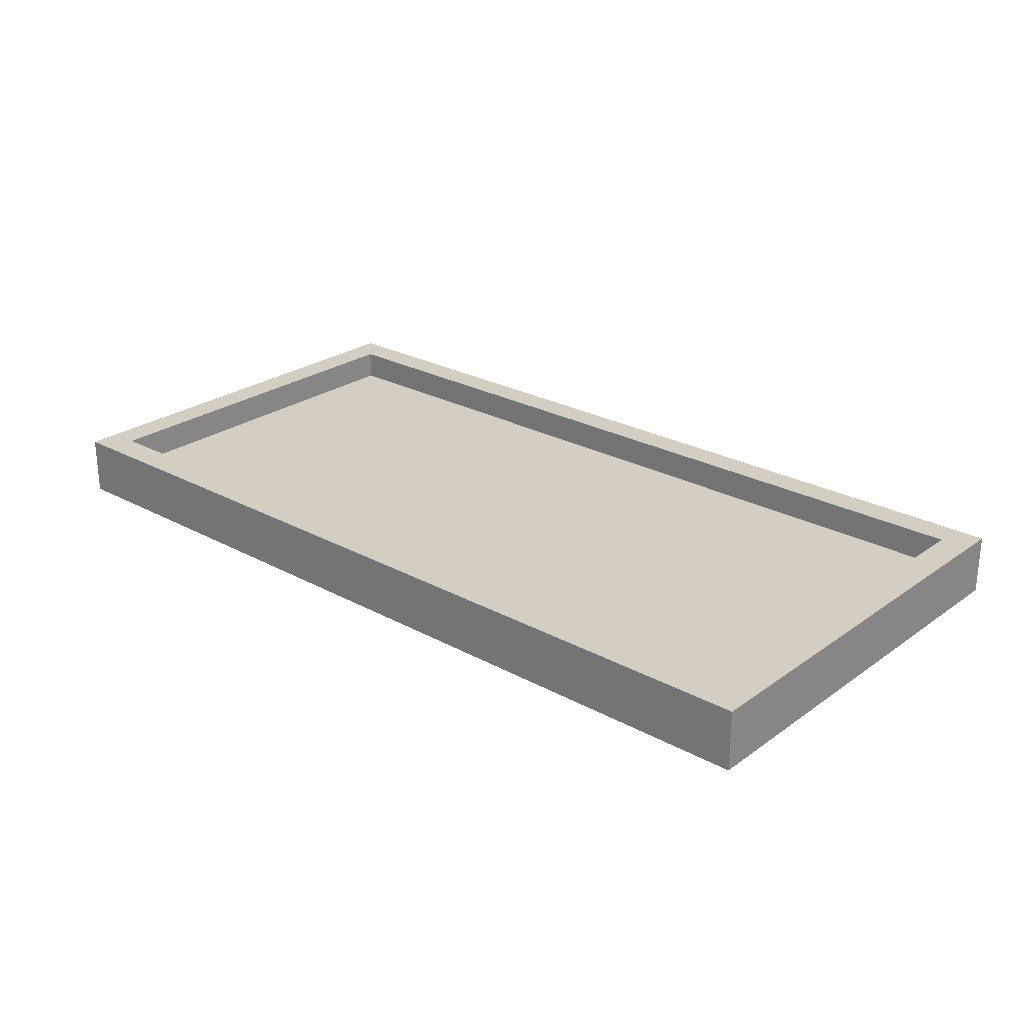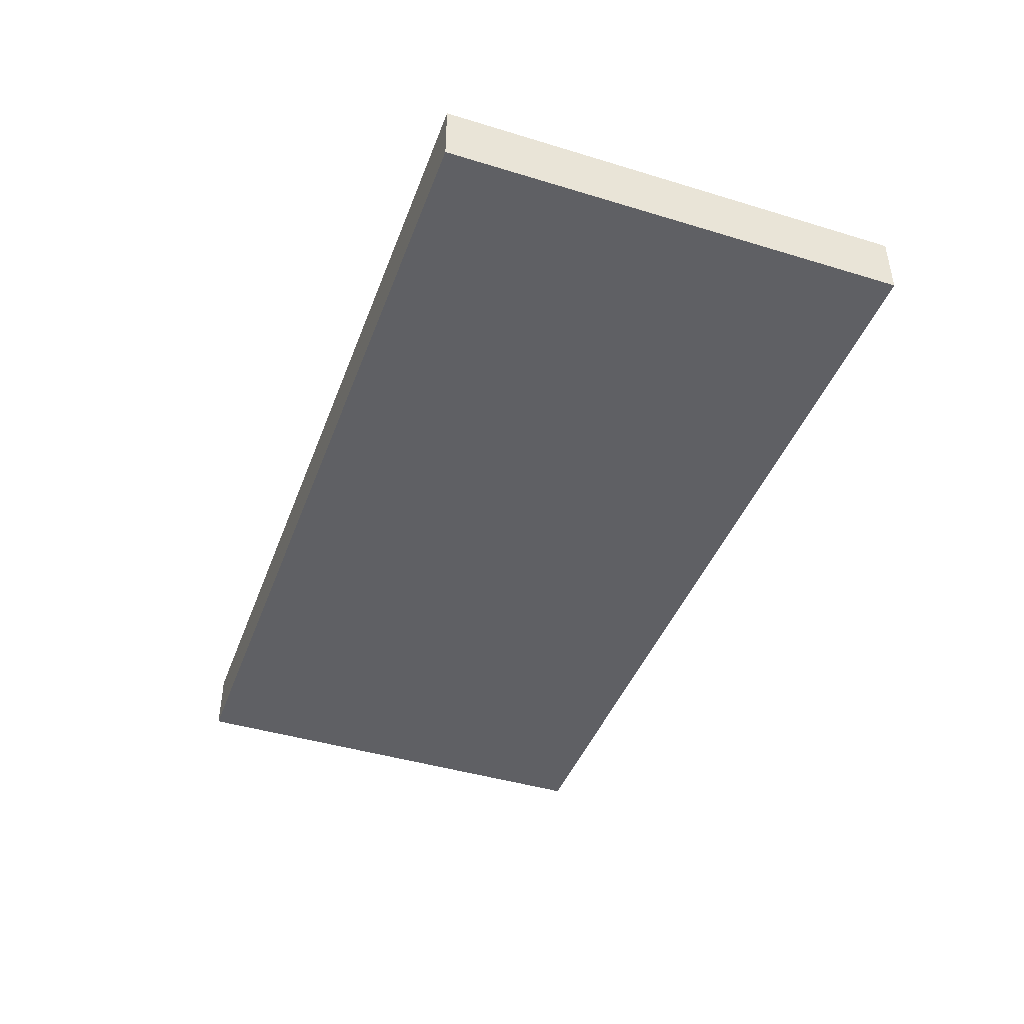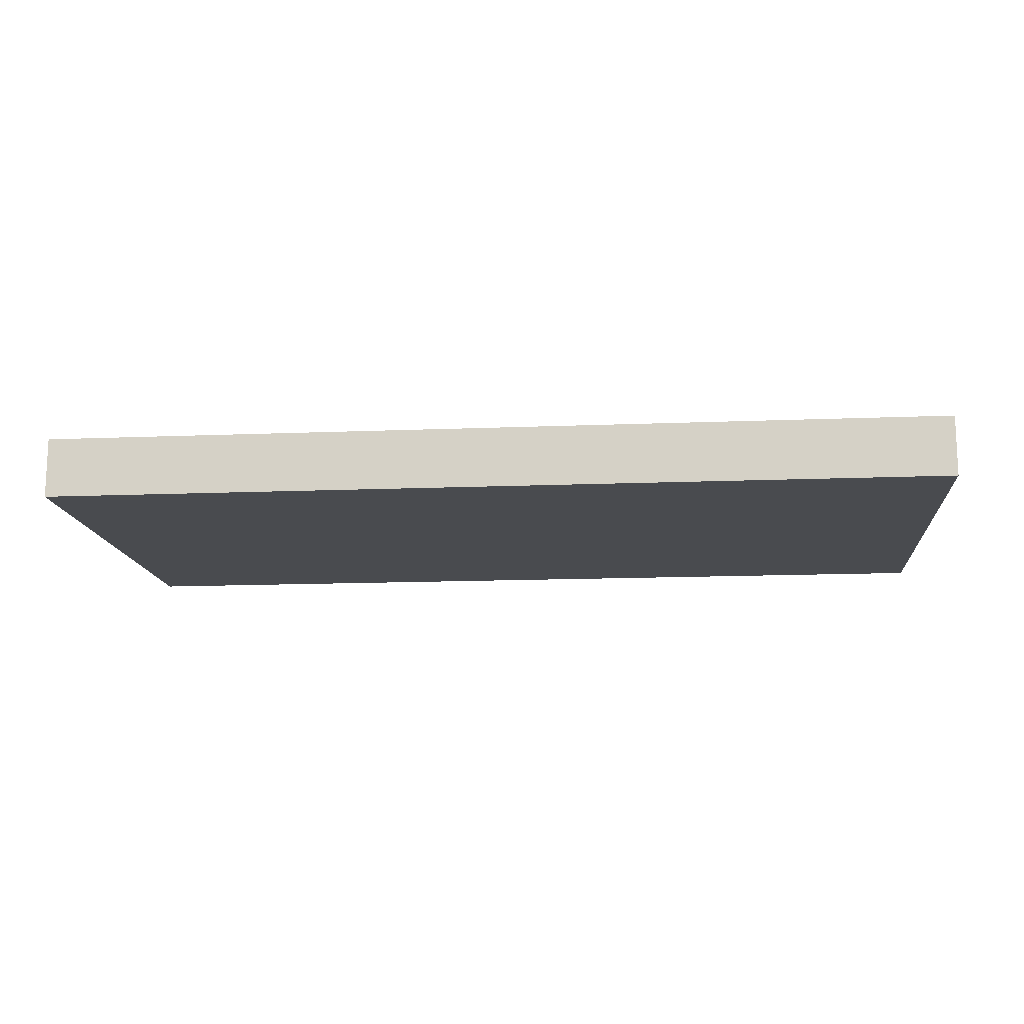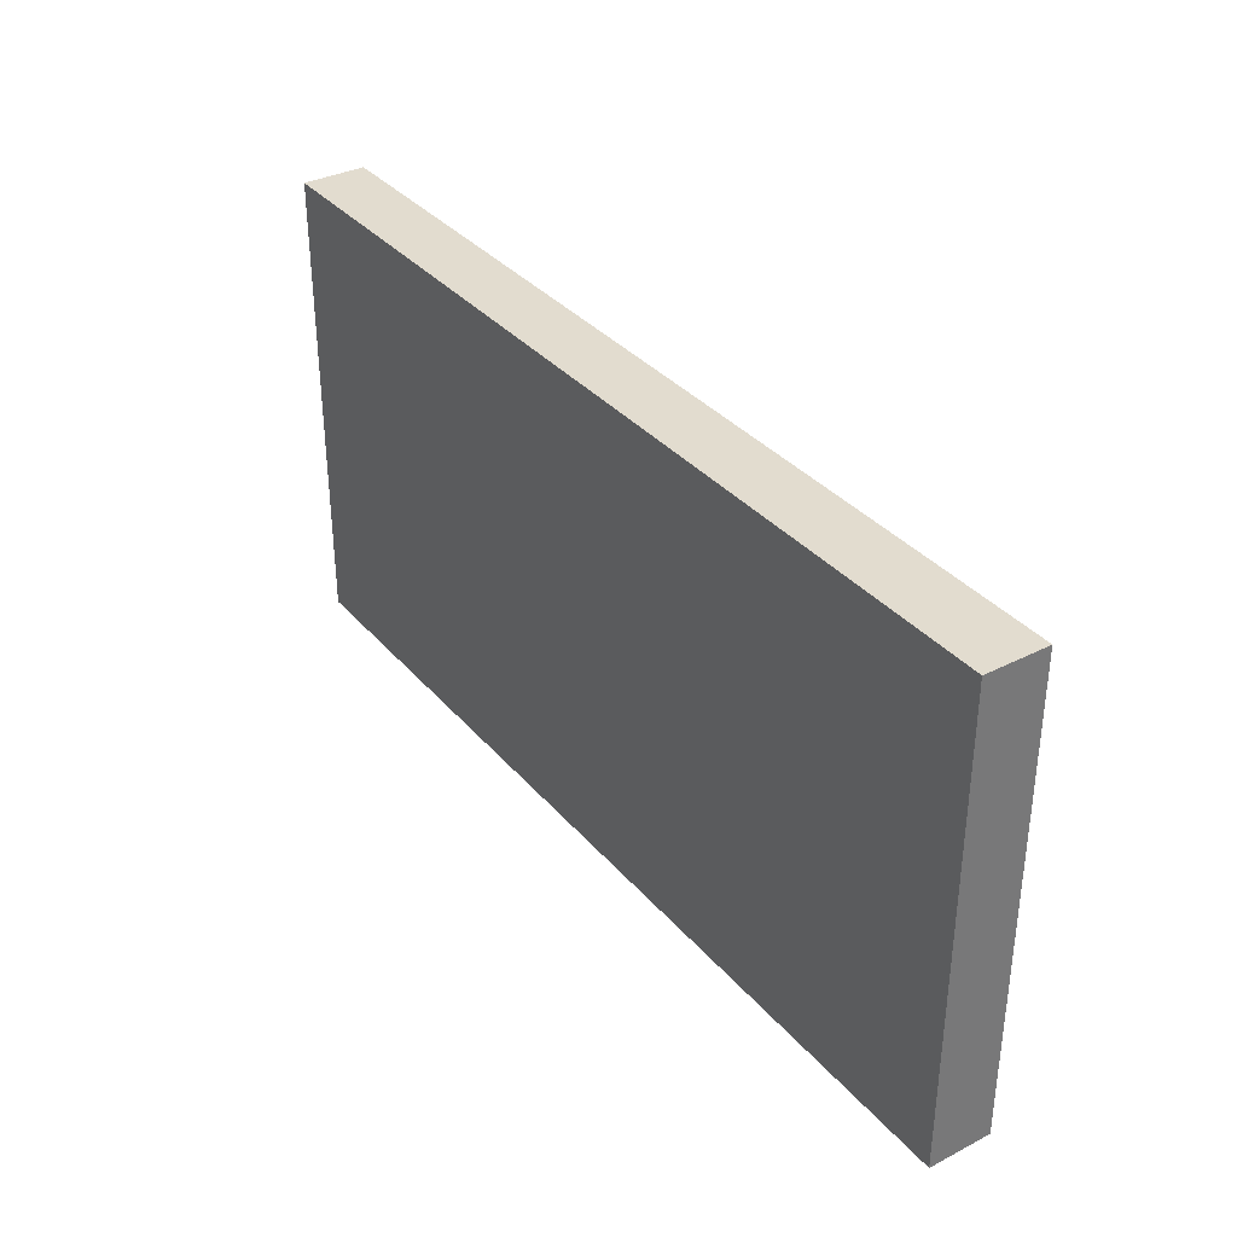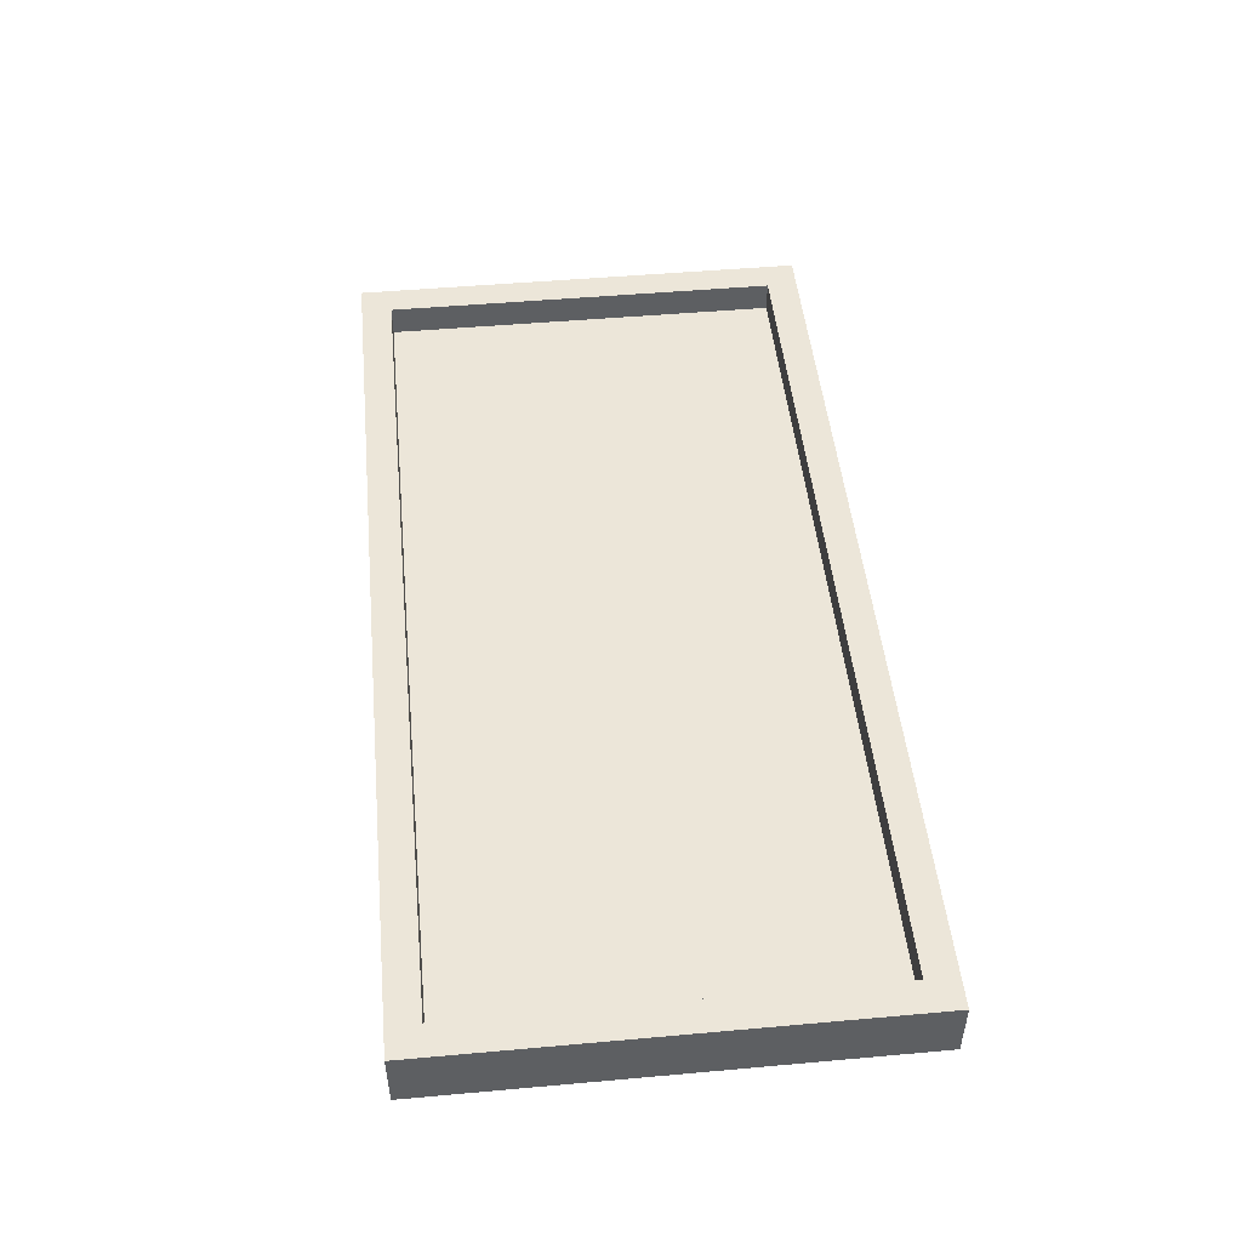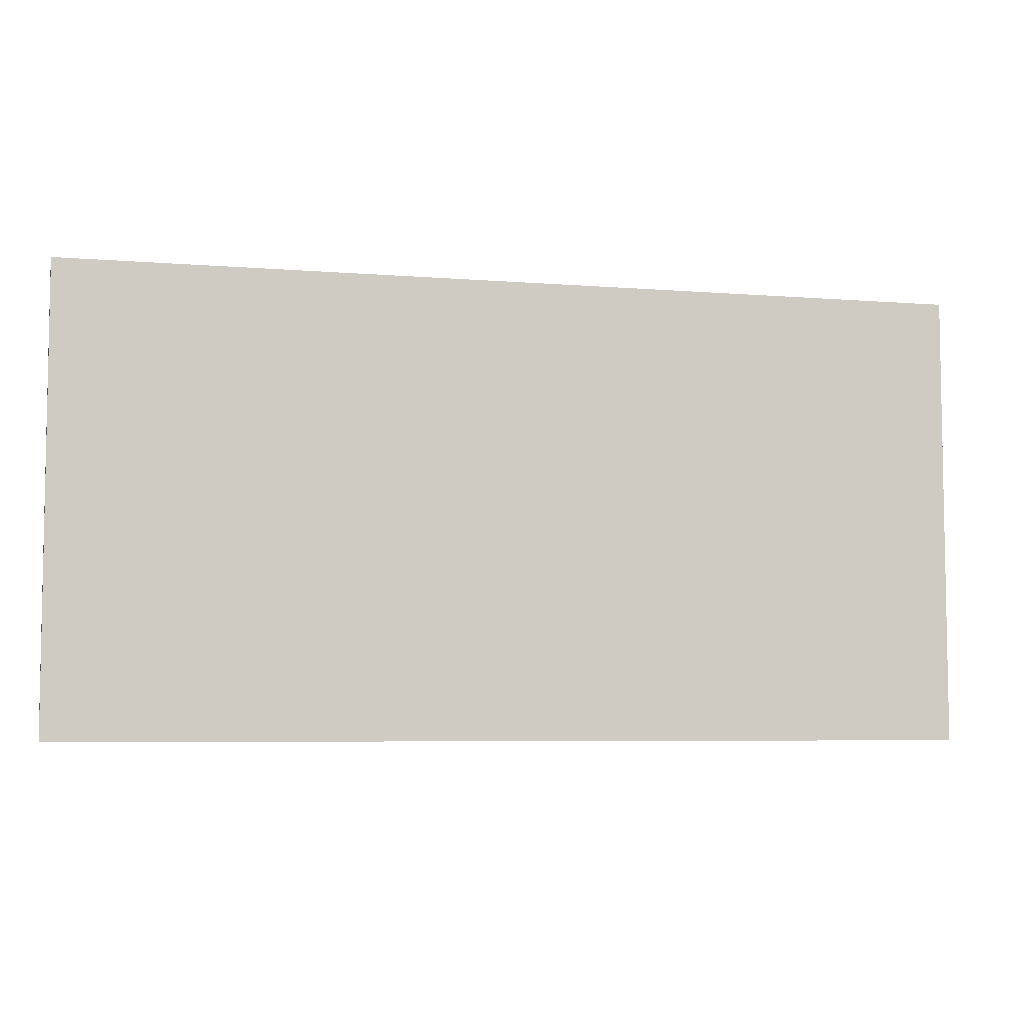
<metadata>
{"format":"obj","ext":"obj","renderer":"f3d","projection":"perspective","resolution":1024,"background":"white","views":[{"elev":25.3,"azim":-138.7,"up":"+Y"},{"elev":-43.2,"azim":-109.8,"up":"+Y"},{"elev":-14.0,"azim":-174.8,"up":"+Y"},{"elev":34.7,"azim":55.6,"up":"+Z"},{"elev":48.7,"azim":84.3,"up":"+Y"},{"elev":-6.1,"azim":-13.6,"up":"+Z"}]}
</metadata>
<code>
v -3 0 1.5
v 3 0 1.5
v 3 0 -1.5
v -3 0 -1.5
v -3 0 1.5
v -3 0.4 1.5
v 3 0.4 1.5
v 3 0 1.5
v -3 0 -1.5
v -3 0.4 -1.5
v -3 0.4 1.5
v -3 0 1.5
v 3 0 -1.5
v 3 0.4 -1.5
v -3 0.4 -1.5
v -3 0 -1.5
v 3 0 1.5
v 3 0.4 1.5
v 3 0.4 -1.5
v 3 0 -1.5
v -2.8 0.2 1.3
v 2.8 0.2 1.3
v 2.8 0.2 -1.3
v -2.8 0.2 -1.3
v -2.8 0.2 1.3
v -2.8 0.4 1.3
v 2.8 0.4 1.3
v 2.8 0.2 1.3
v -2.8 0.2 -1.3
v -2.8 0.4 -1.3
v -2.8 0.4 1.3
v -2.8 0.2 1.3
v 2.8 0.2 -1.3
v 2.8 0.4 -1.3
v -2.8 0.4 -1.3
v -2.8 0.2 -1.3
v 2.8 0.2 1.3
v 2.8 0.4 1.3
v 2.8 0.4 -1.3
v 2.8 0.2 -1.3
v -3 0.4 1.5
v 3 0.4 1.5
v 2.8 0.4 1.3
v -2.8 0.4 1.3
v -3 0.4 -1.5
v -3 0.4 1.5
v -2.8 0.4 1.3
v -2.8 0.4 -1.3
v 3 0.4 -1.5
v -3 0.4 -1.5
v -2.8 0.4 -1.3
v 2.8 0.4 -1.3
v 3 0.4 1.5
v 3 0.4 -1.5
v 2.8 0.4 -1.3
v 2.8 0.4 1.3
g mesh5199581
f 1 3 2
f 3 1 4
f 5 7 6
f 7 5 8
f 9 11 10
f 11 9 12
f 13 15 14
f 15 13 16
f 17 19 18
f 19 17 20
g mesh5199583
f 21 22 23
f 23 24 21
f 25 26 27
f 27 28 25
f 29 30 31
f 31 32 29
f 33 34 35
f 35 36 33
f 37 38 39
f 39 40 37
f 41 42 43
f 43 44 41
f 45 46 47
f 47 48 45
f 49 50 51
f 51 52 49
f 53 54 55
f 55 56 53

</code>
